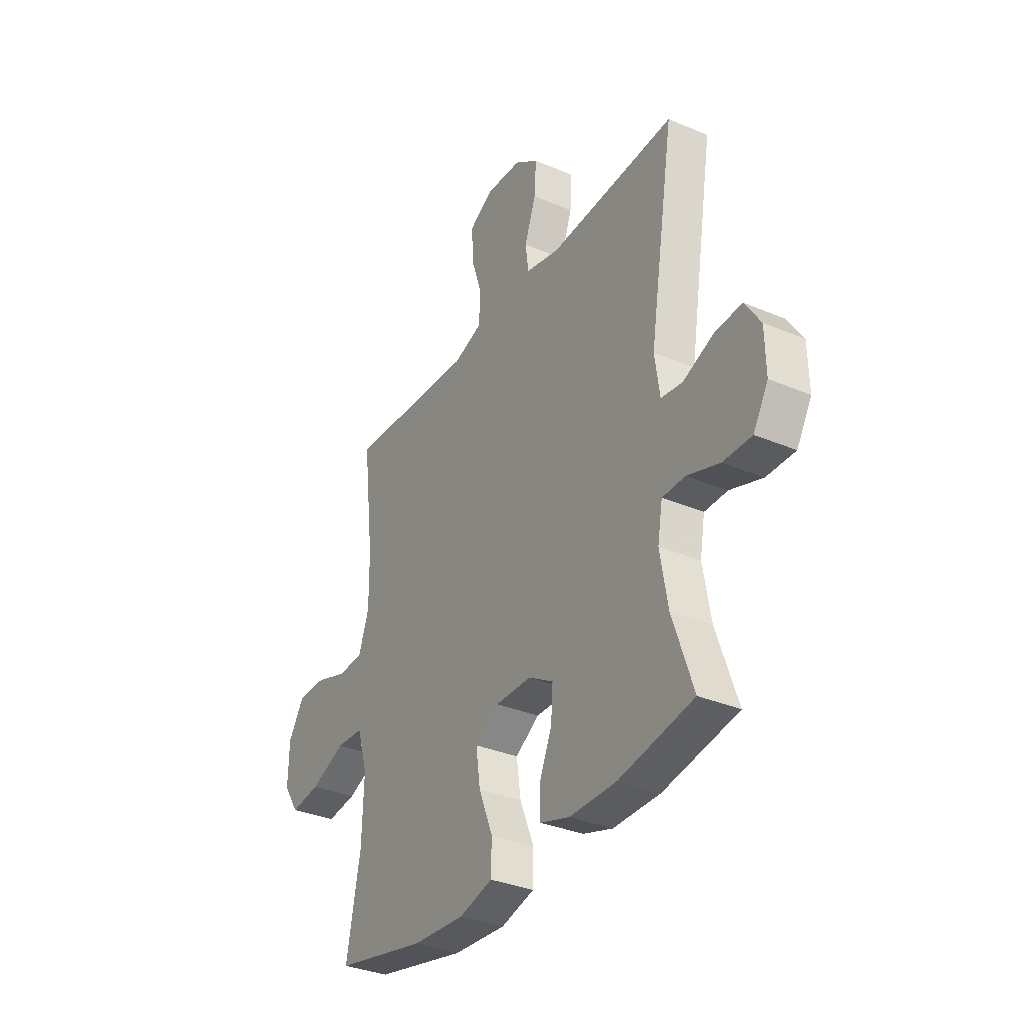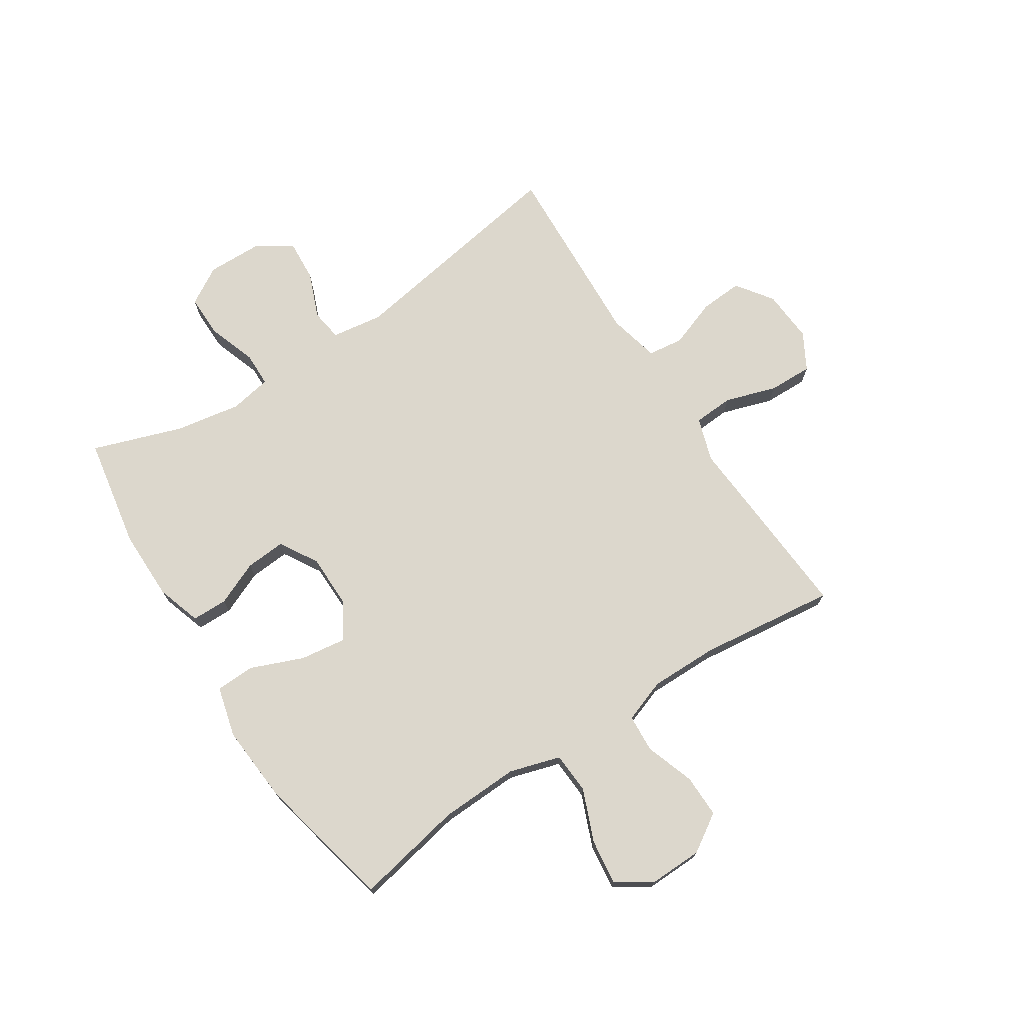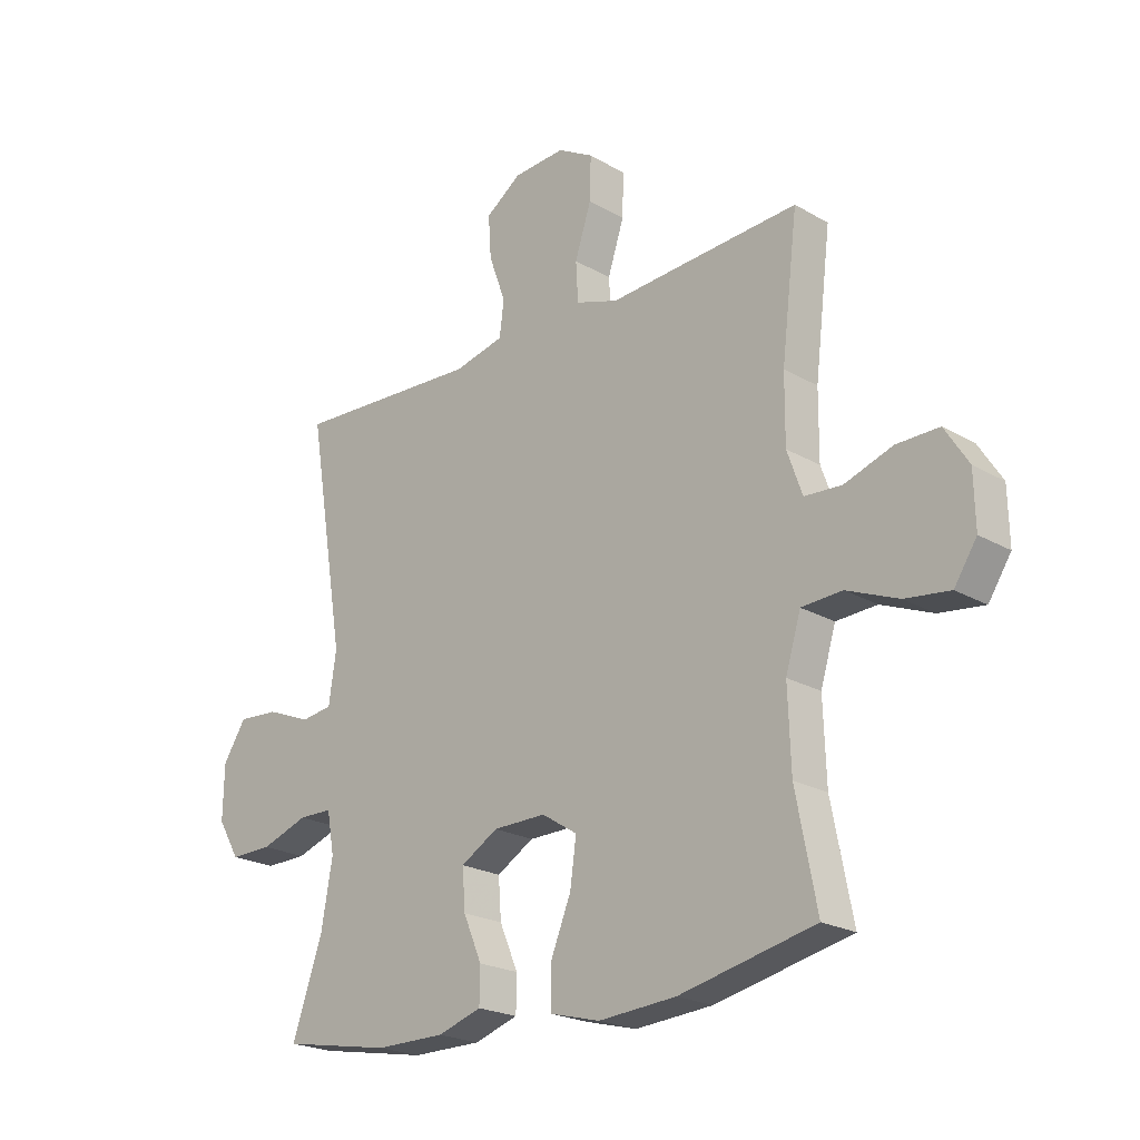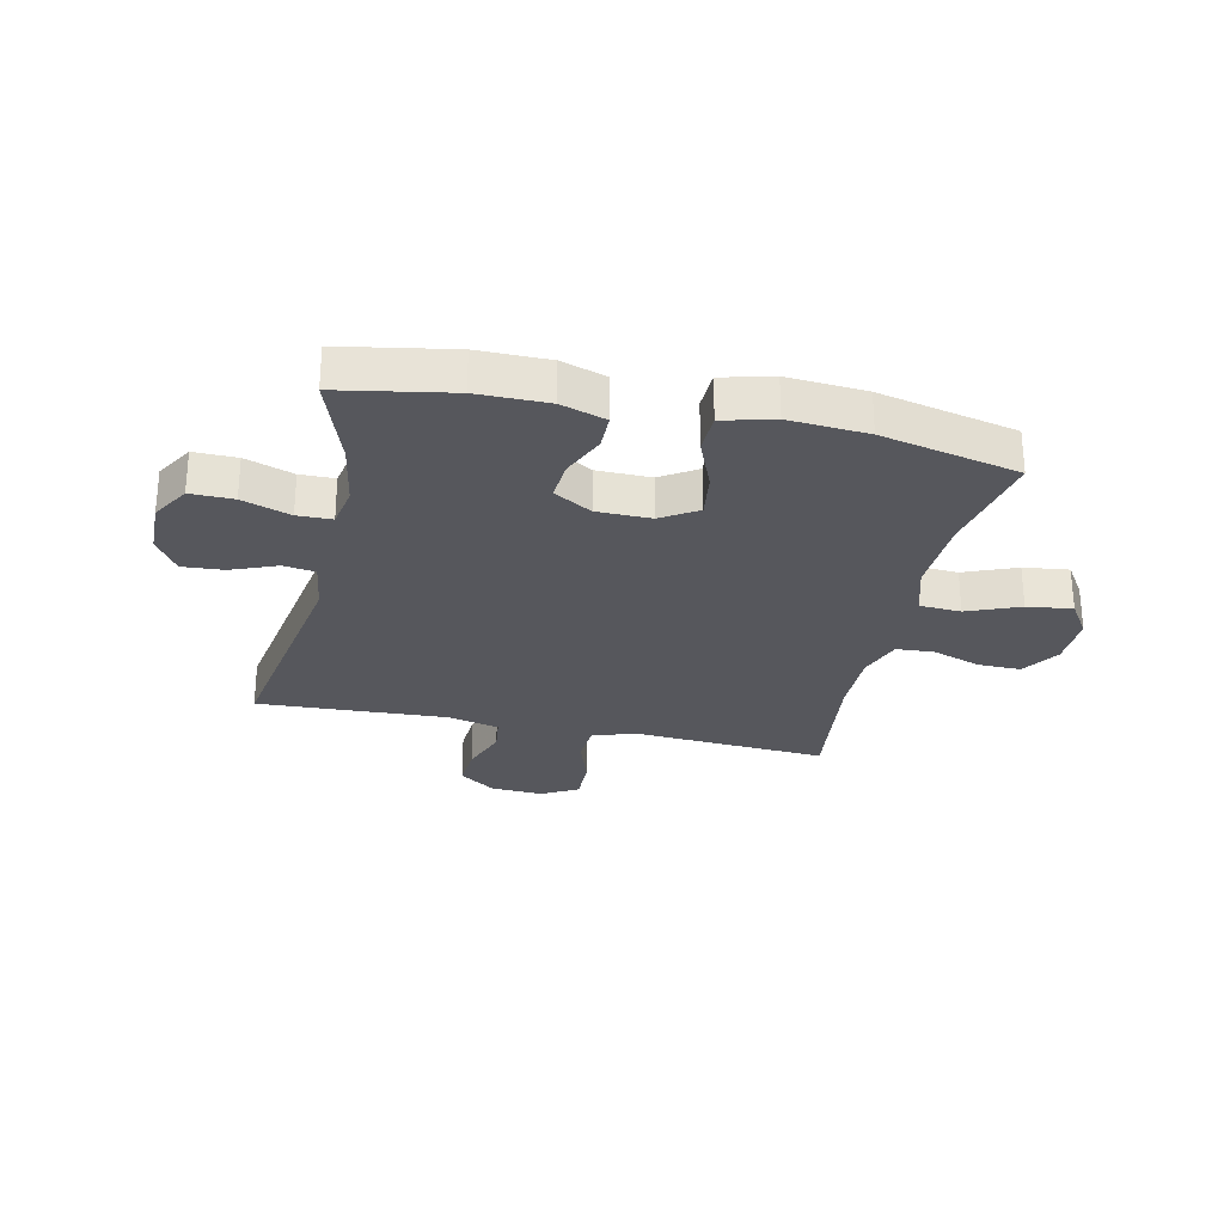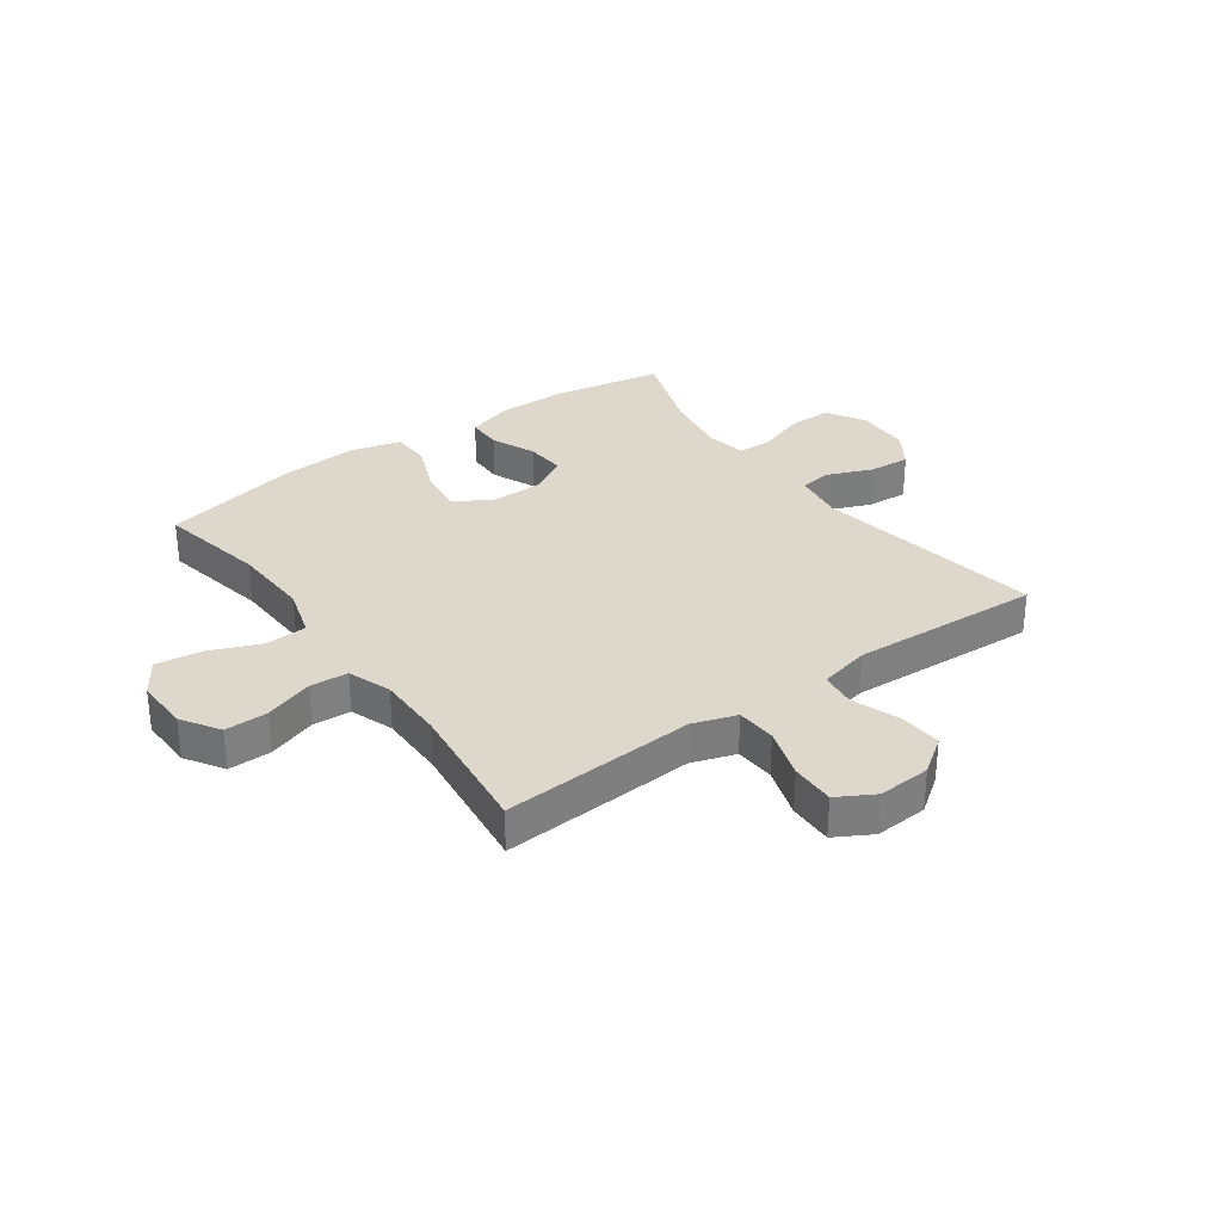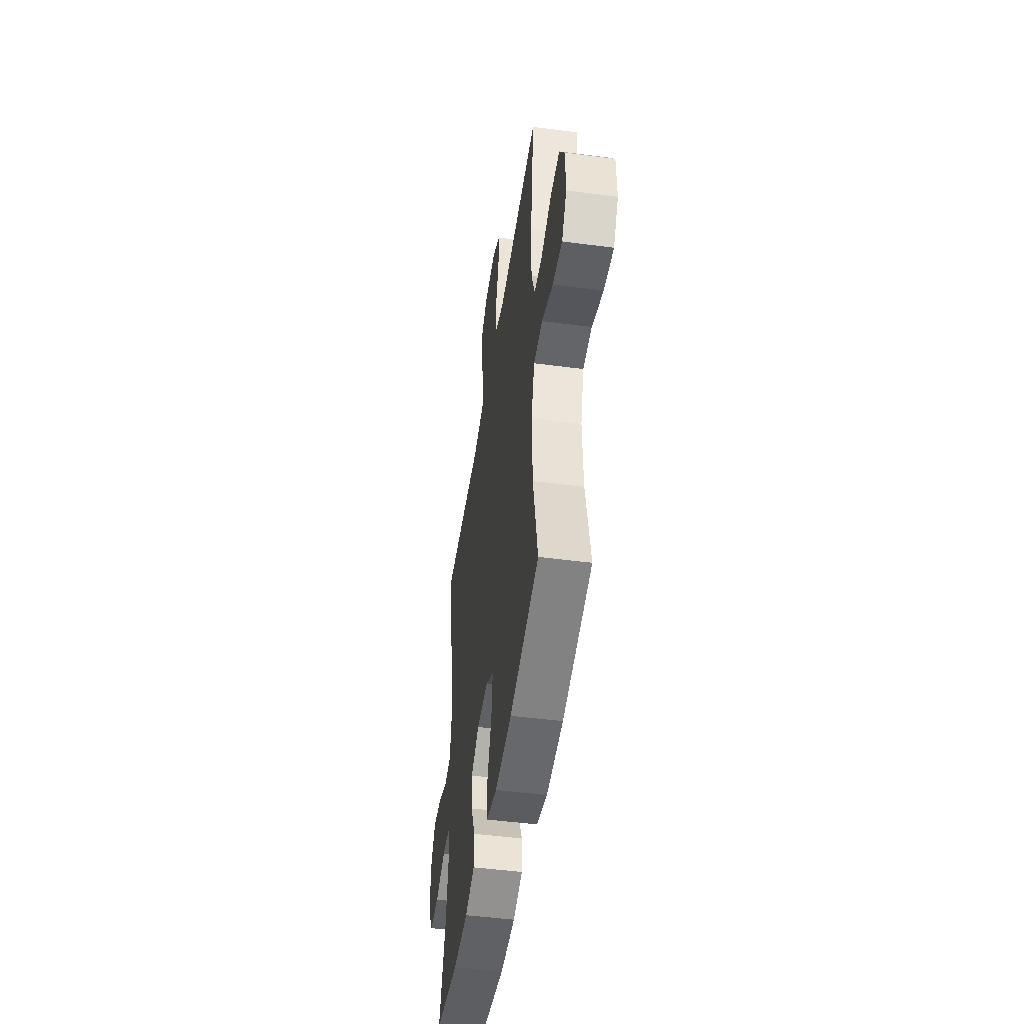
<metadata>
{"format":"obj","ext":"obj","renderer":"f3d","projection":"perspective","resolution":1024,"background":"white","views":[{"elev":-33.8,"azim":60.0,"up":"+Z"},{"elev":72.9,"azim":-123.1,"up":"+Y"},{"elev":-22.0,"azim":-135.3,"up":"+Z"},{"elev":-27.6,"azim":167.5,"up":"+Y"},{"elev":31.3,"azim":-35.7,"up":"+Y"},{"elev":-48.2,"azim":-98.4,"up":"+Z"}]}
</metadata>
<code>
v 0.5 0.07 0.5
v 0.434 0.07 0.099
v 0.447 0.07 0.009
v 0.503 0.07 0.001
v 0.582 0.07 0.033
v 0.654 0.07 0.038
v 0.695 0.07 -0.025
v 0.697 0.07 -0.12
v 0.658 0.07 -0.186
v 0.583 0.07 -0.185
v 0.499 0.07 -0.156
v 0.439 0.07 -0.157
v 0.426 0.07 -0.23
v 0.446 0.07 -0.344
v 0.5 0.07 -0.5
v 0.306 0.07 -0.535
v 0.183 0.07 -0.535
v 0.105 0.07 -0.51
v 0.104 0.07 -0.448
v 0.137 0.07 -0.371
v 0.142 0.07 -0.301
v 0.076 0.07 -0.262
v -0.018 0.07 -0.261
v -0.081 0.07 -0.301
v -0.07 0.07 -0.38
v -0.033 0.07 -0.471
v -0.035 0.07 -0.54
v -0.123 0.07 -0.563
v -0.26 0.07 -0.553
v -0.5 0.07 -0.5
v -0.463 0.07 -0.311
v -0.458 0.07 -0.173
v -0.485 0.07 -0.084
v -0.557 0.07 -0.08
v -0.648 0.07 -0.117
v -0.727 0.07 -0.127
v -0.767 0.07 -0.066
v -0.765 0.07 0.028
v -0.723 0.07 0.094
v -0.648 0.07 0.093
v -0.563 0.07 0.064
v -0.497 0.07 0.068
v -0.47 0.07 0.144
v -0.471 0.07 0.261
v -0.5 0.07 0.5
v -0.28 0.07 0.486
v -0.162 0.07 0.478
v -0.086 0.07 0.503
v -0.082 0.07 0.573
v -0.111 0.07 0.662
v -0.113 0.07 0.739
v -0.049 0.07 0.775
v 0.043 0.07 0.769
v 0.106 0.07 0.724
v 0.101 0.07 0.649
v 0.071 0.07 0.566
v 0.079 0.07 0.504
v 0.168 0.07 0.483
v 0.5 0 0.5
v 0.434 0 0.099
v 0.447 0 0.009
v 0.503 0 0.001
v 0.582 0 0.033
v 0.654 0 0.038
v 0.695 0 -0.025
v 0.697 0 -0.12
v 0.658 0 -0.186
v 0.583 0 -0.185
v 0.499 0 -0.156
v 0.439 0 -0.157
v 0.426 0 -0.23
v 0.446 0 -0.344
v 0.5 0 -0.5
v 0.306 0 -0.535
v 0.183 0 -0.535
v 0.105 0 -0.51
v 0.104 0 -0.448
v 0.137 0 -0.371
v 0.142 0 -0.301
v 0.076 0 -0.262
v -0.018 0 -0.261
v -0.081 0 -0.301
v -0.07 0 -0.38
v -0.033 0 -0.471
v -0.035 0 -0.54
v -0.123 0 -0.563
v -0.26 0 -0.553
v -0.5 0 -0.5
v -0.463 0 -0.311
v -0.458 0 -0.173
v -0.485 0 -0.084
v -0.557 0 -0.08
v -0.648 0 -0.117
v -0.727 0 -0.127
v -0.767 0 -0.066
v -0.765 0 0.028
v -0.723 0 0.094
v -0.648 0 0.093
v -0.563 0 0.064
v -0.497 0 0.068
v -0.47 0 0.144
v -0.471 0 0.261
v -0.5 0 0.5
v -0.28 0 0.486
v -0.162 0 0.478
v -0.086 0 0.503
v -0.082 0 0.573
v -0.111 0 0.662
v -0.113 0 0.739
v -0.049 0 0.775
v 0.043 0 0.769
v 0.106 0 0.724
v 0.101 0 0.649
v 0.071 0 0.566
v 0.079 0 0.504
v 0.168 0 0.483
f 53 54 55 56
f 53 56 57
f 52 53 57
f 49 50 51 52
f 48 49 52 57
f 47 48 57 58
f 44 45 46 47
f 43 44 47 58
f 38 39 40 41
f 38 41 42
f 37 38 42
f 34 35 36 37
f 33 34 37 42
f 32 33 42 43
f 28 29 30 31
f 28 31 32
f 25 26 27 28
f 24 25 28 32
f 23 24 32 43
f 17 18 19 20
f 17 20 21
f 14 15 16 17
f 13 14 17 21
f 12 13 21 22
f 8 9 10 11
f 8 11 12
f 7 8 12
f 4 5 6 7
f 4 7 12 22
f 43 58 1 2
f 23 43 2 3
f 3 4 22 23
f 114 113 112 111
f 115 114 111
f 115 111 110
f 110 109 108 107
f 115 110 107 106
f 116 115 106 105
f 105 104 103 102
f 116 105 102 101
f 99 98 97 96
f 100 99 96
f 100 96 95
f 95 94 93 92
f 100 95 92 91
f 101 100 91 90
f 89 88 87 86
f 90 89 86
f 86 85 84 83
f 90 86 83 82
f 101 90 82 81
f 78 77 76 75
f 79 78 75
f 75 74 73 72
f 79 75 72 71
f 80 79 71 70
f 69 68 67 66
f 70 69 66
f 70 66 65
f 65 64 63 62
f 80 70 65 62
f 60 59 116 101
f 61 60 101 81
f 81 80 62 61
f 1 59 60 2
f 2 60 61 3
f 3 61 62 4
f 4 62 63 5
f 5 63 64 6
f 6 64 65 7
f 7 65 66 8
f 8 66 67 9
f 9 67 68 10
f 10 68 69 11
f 11 69 70 12
f 12 70 71 13
f 13 71 72 14
f 14 72 73 15
f 15 73 74 16
f 16 74 75 17
f 17 75 76 18
f 18 76 77 19
f 19 77 78 20
f 20 78 79 21
f 21 79 80 22
f 22 80 81 23
f 23 81 82 24
f 24 82 83 25
f 25 83 84 26
f 26 84 85 27
f 27 85 86 28
f 28 86 87 29
f 29 87 88 30
f 30 88 89 31
f 31 89 90 32
f 32 90 91 33
f 33 91 92 34
f 34 92 93 35
f 35 93 94 36
f 36 94 95 37
f 37 95 96 38
f 38 96 97 39
f 39 97 98 40
f 40 98 99 41
f 41 99 100 42
f 42 100 101 43
f 43 101 102 44
f 44 102 103 45
f 45 103 104 46
f 46 104 105 47
f 47 105 106 48
f 48 106 107 49
f 49 107 108 50
f 50 108 109 51
f 51 109 110 52
f 52 110 111 53
f 53 111 112 54
f 54 112 113 55
f 55 113 114 56
f 56 114 115 57
f 57 115 116 58
f 58 116 59 1

</code>
